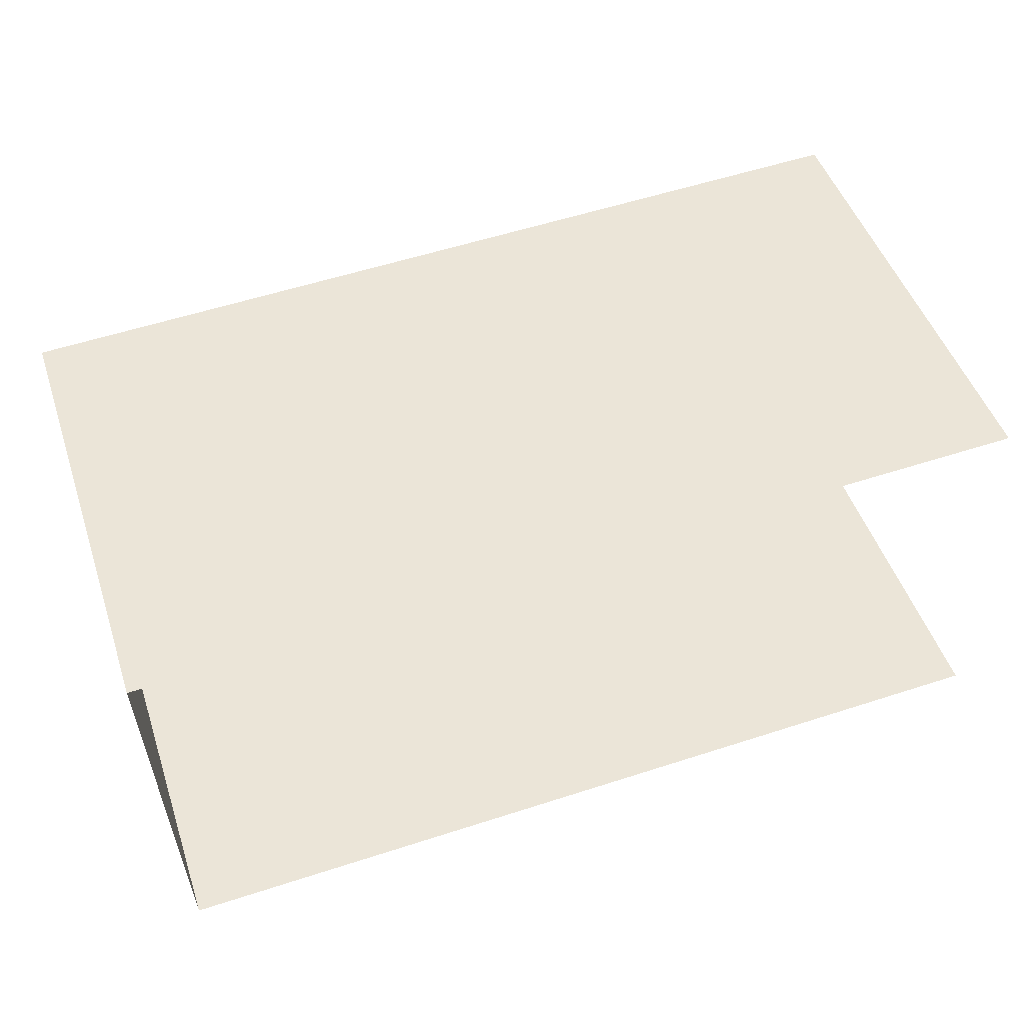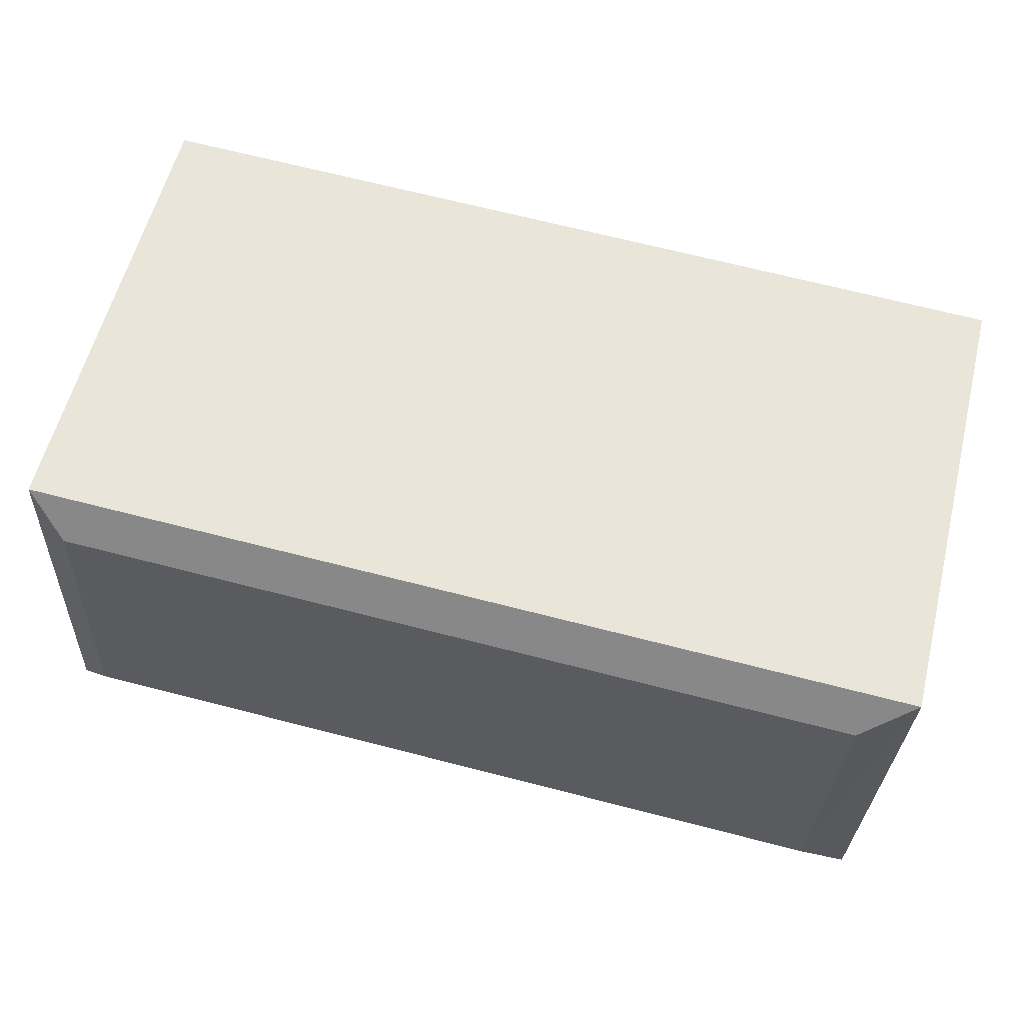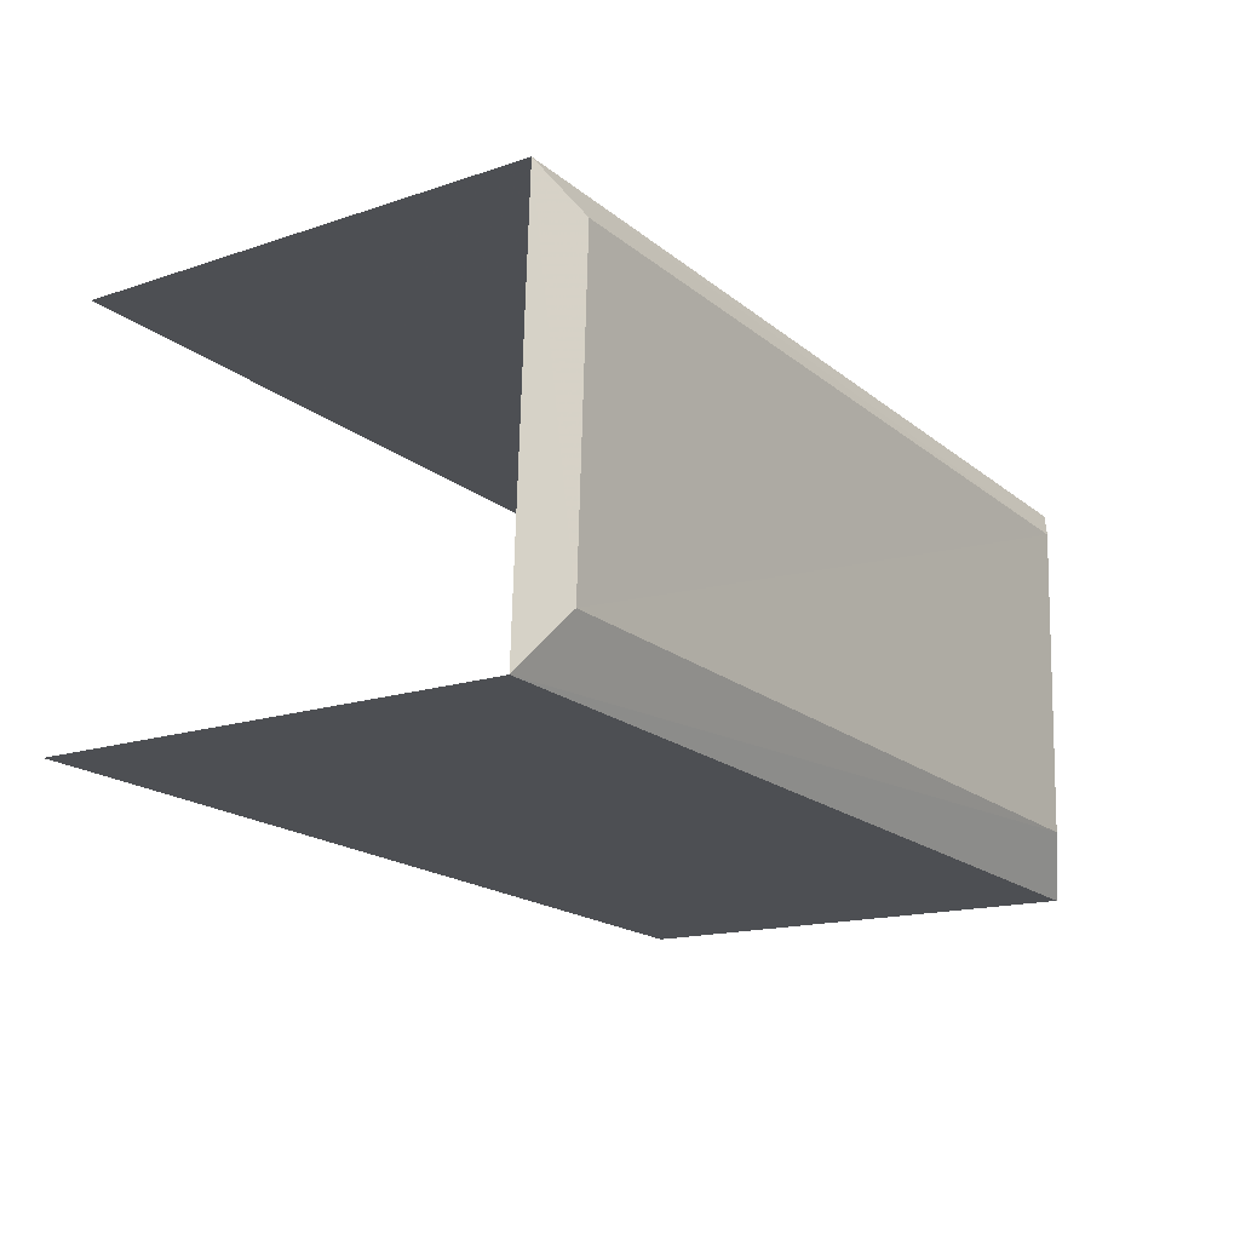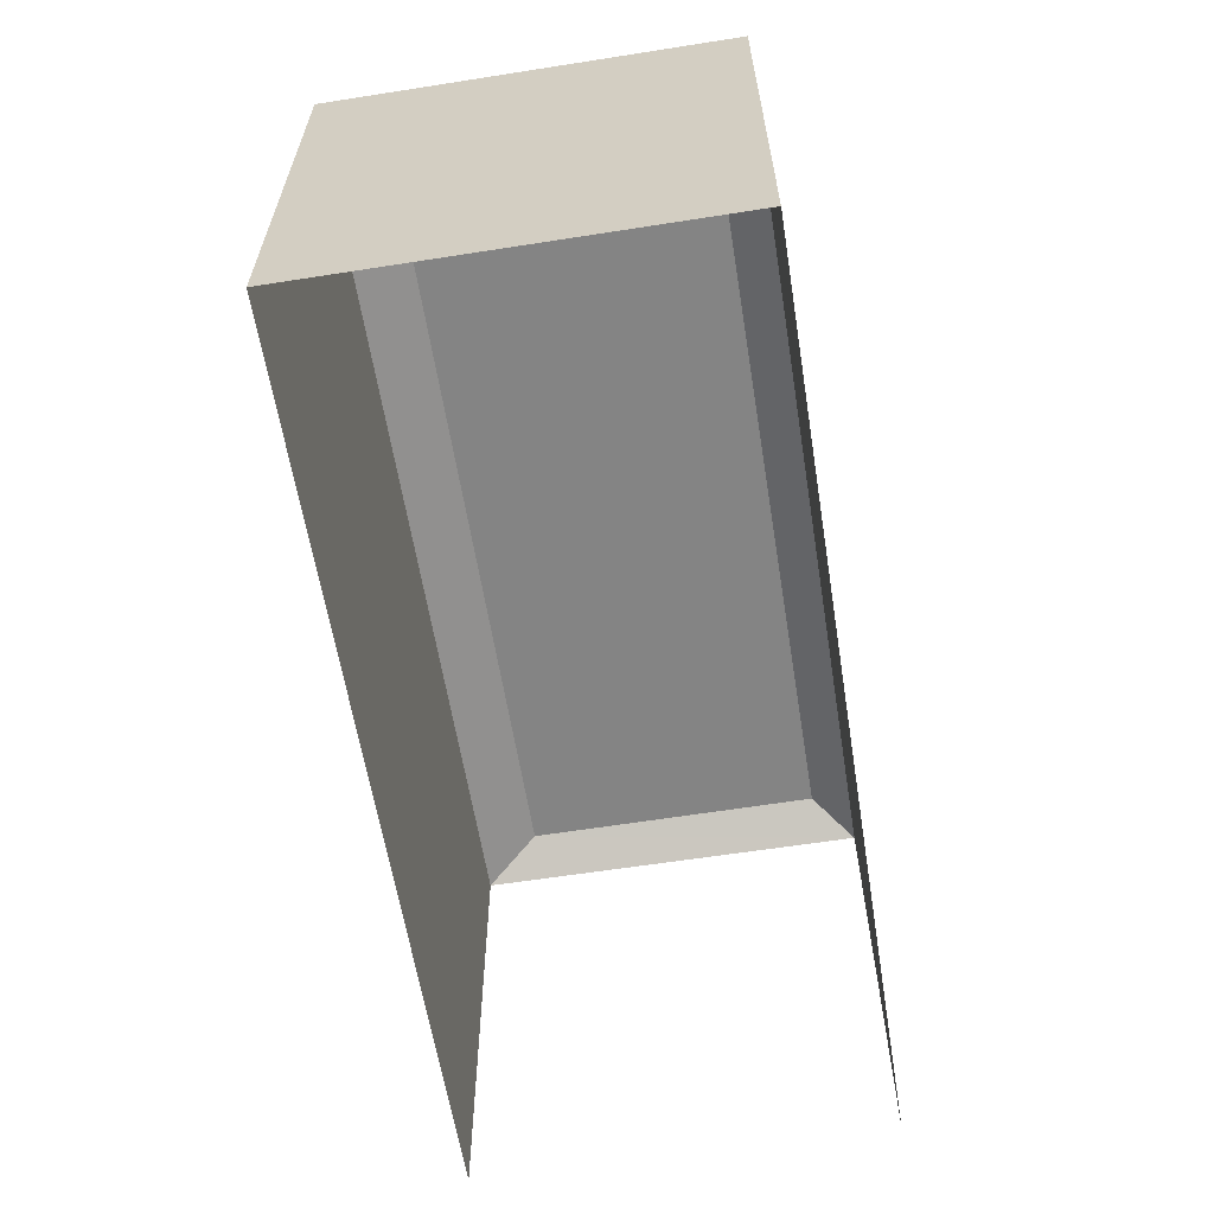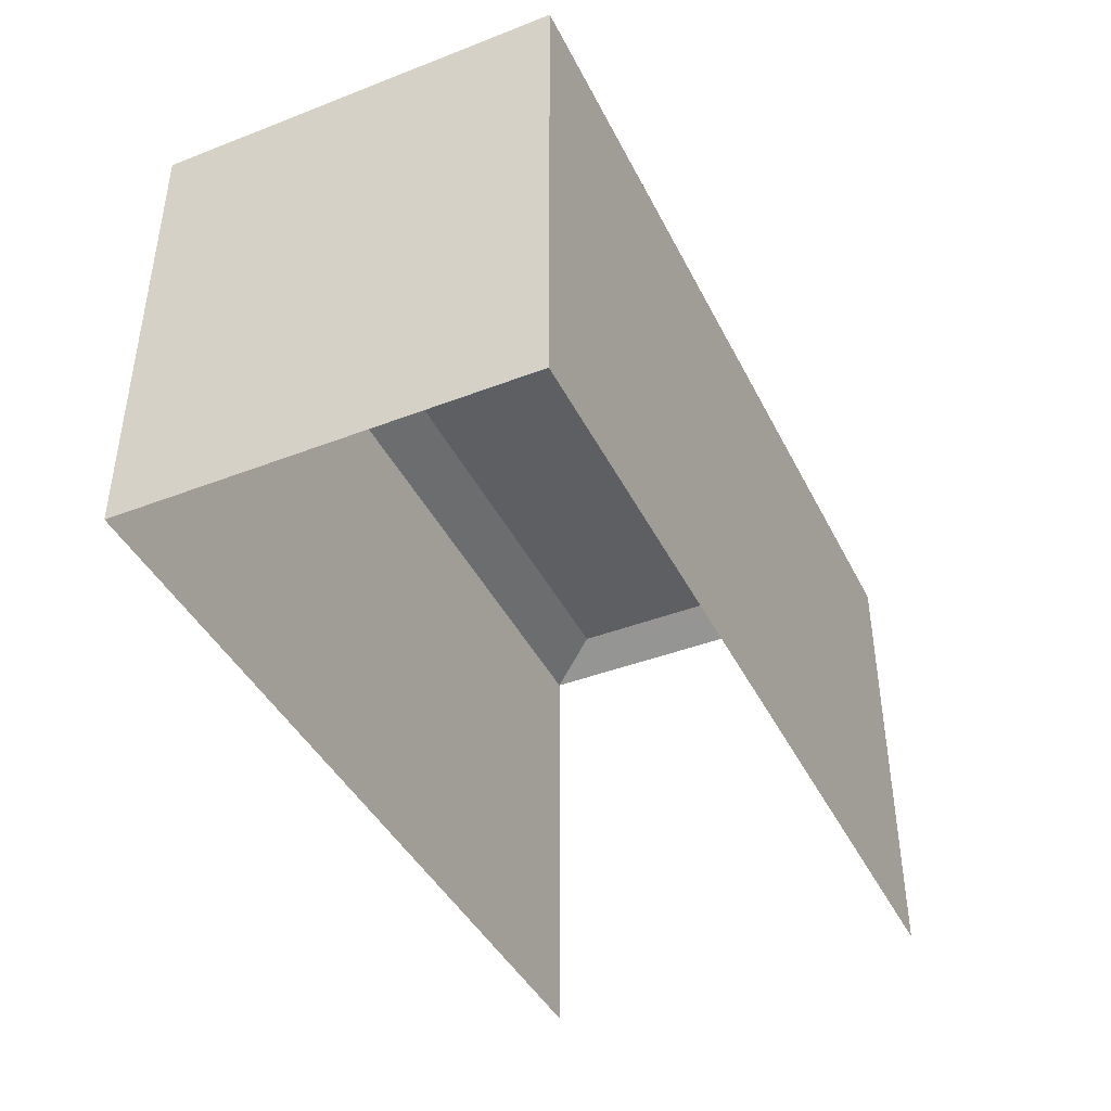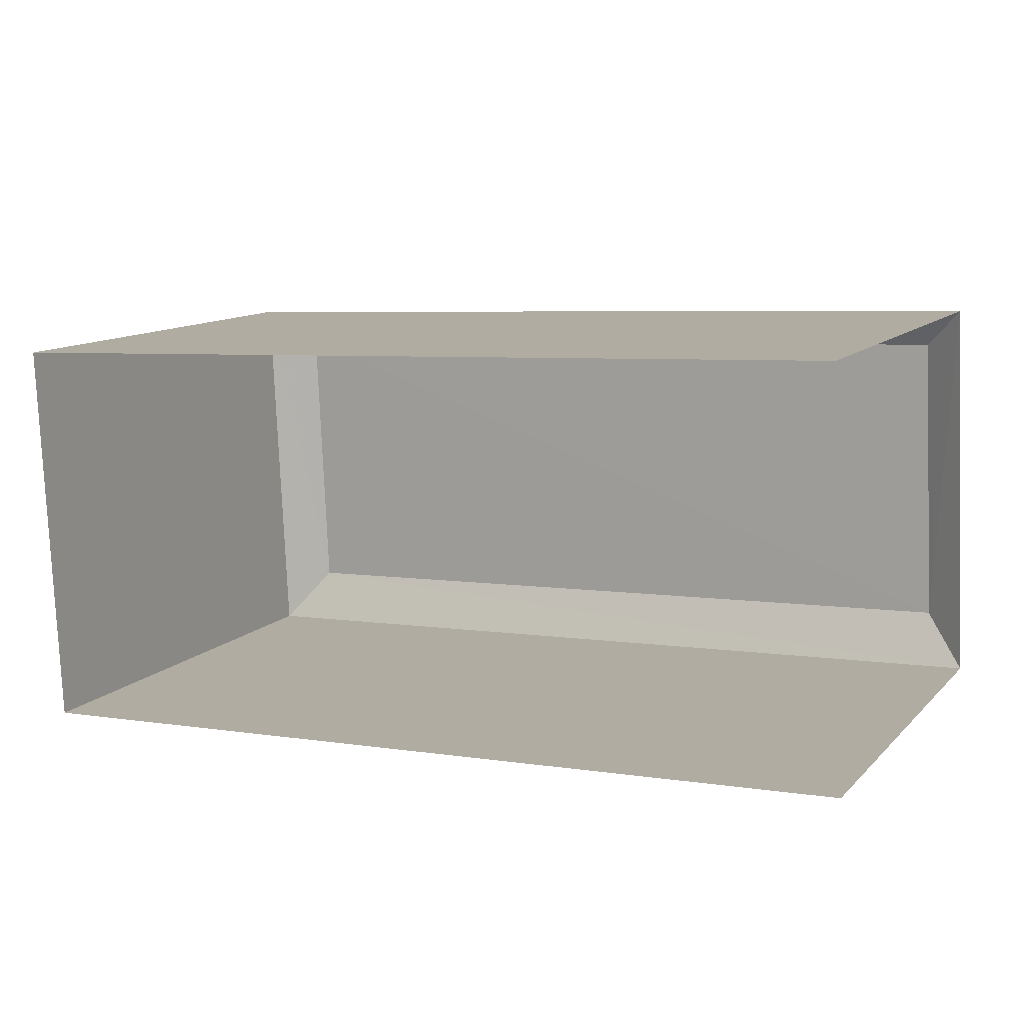
<metadata>
{"format":"obj","ext":"obj","renderer":"f3d","projection":"perspective","resolution":1024,"background":"white","views":[{"elev":48.8,"azim":161.6,"up":"+Y"},{"elev":58.7,"azim":14.1,"up":"+Y"},{"elev":-15.8,"azim":-55.3,"up":"+Y"},{"elev":-61.3,"azim":96.5,"up":"+Z"},{"elev":-42.0,"azim":112.3,"up":"+Z"},{"elev":11.8,"azim":-154.2,"up":"+Y"}]}
</metadata>
<code>
v -3.722e+05 -1.036e+05 33.15
v -3.722e+05 -1.036e+05 33.15
v -3.722e+05 -1.036e+05 33.15
v -3.722e+05 -1.036e+05 33.15
v -3.722e+05 -1.036e+05 46.73
v -3.722e+05 -1.036e+05 46.73
v -3.722e+05 -1.036e+05 47.47
v -3.722e+05 -1.036e+05 47.47
v -3.722e+05 -1.036e+05 47.47
v -3.722e+05 -1.036e+05 47.47
v -3.722e+05 -1.036e+05 46.73
v -3.722e+05 -1.036e+05 46.73
f 1 2 3
f 4 1 3
f 11 2 1
f 5 11 1
f 5 6 7
f 8 5 7
f 8 7 9
f 10 8 9
f 9 11 10
f 9 12 11
f 11 5 8
f 10 11 8
f 7 12 9
f 7 6 12
f 6 4 3
f 12 6 3
f 12 3 2
f 11 12 2
f 6 1 4
f 6 5 1

</code>
